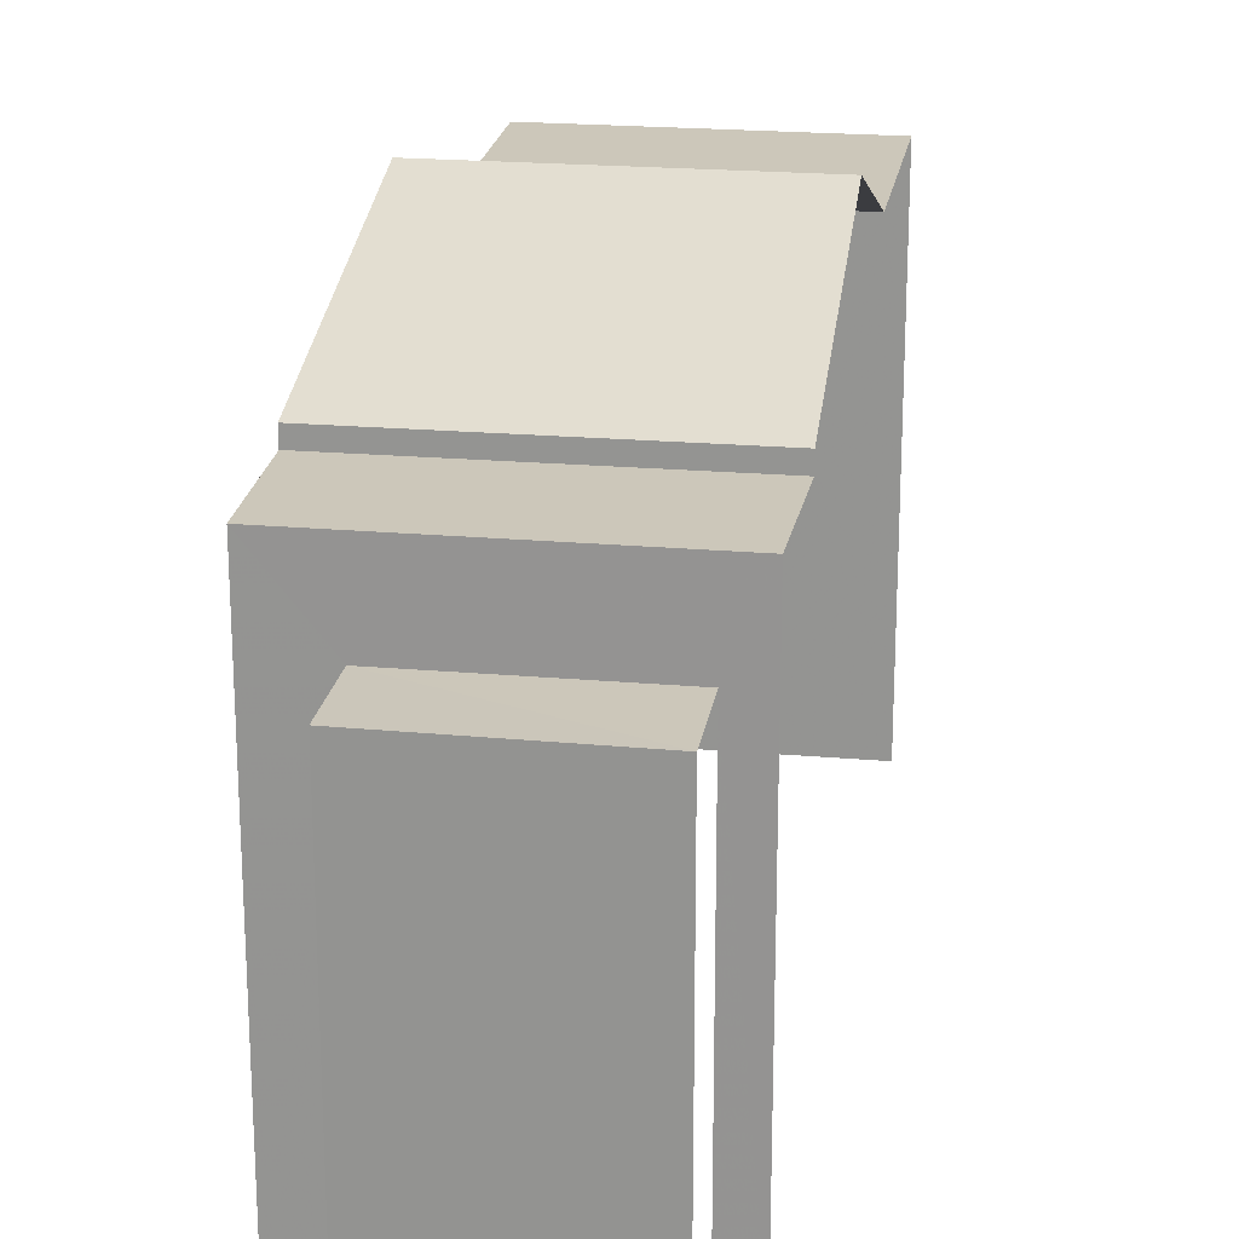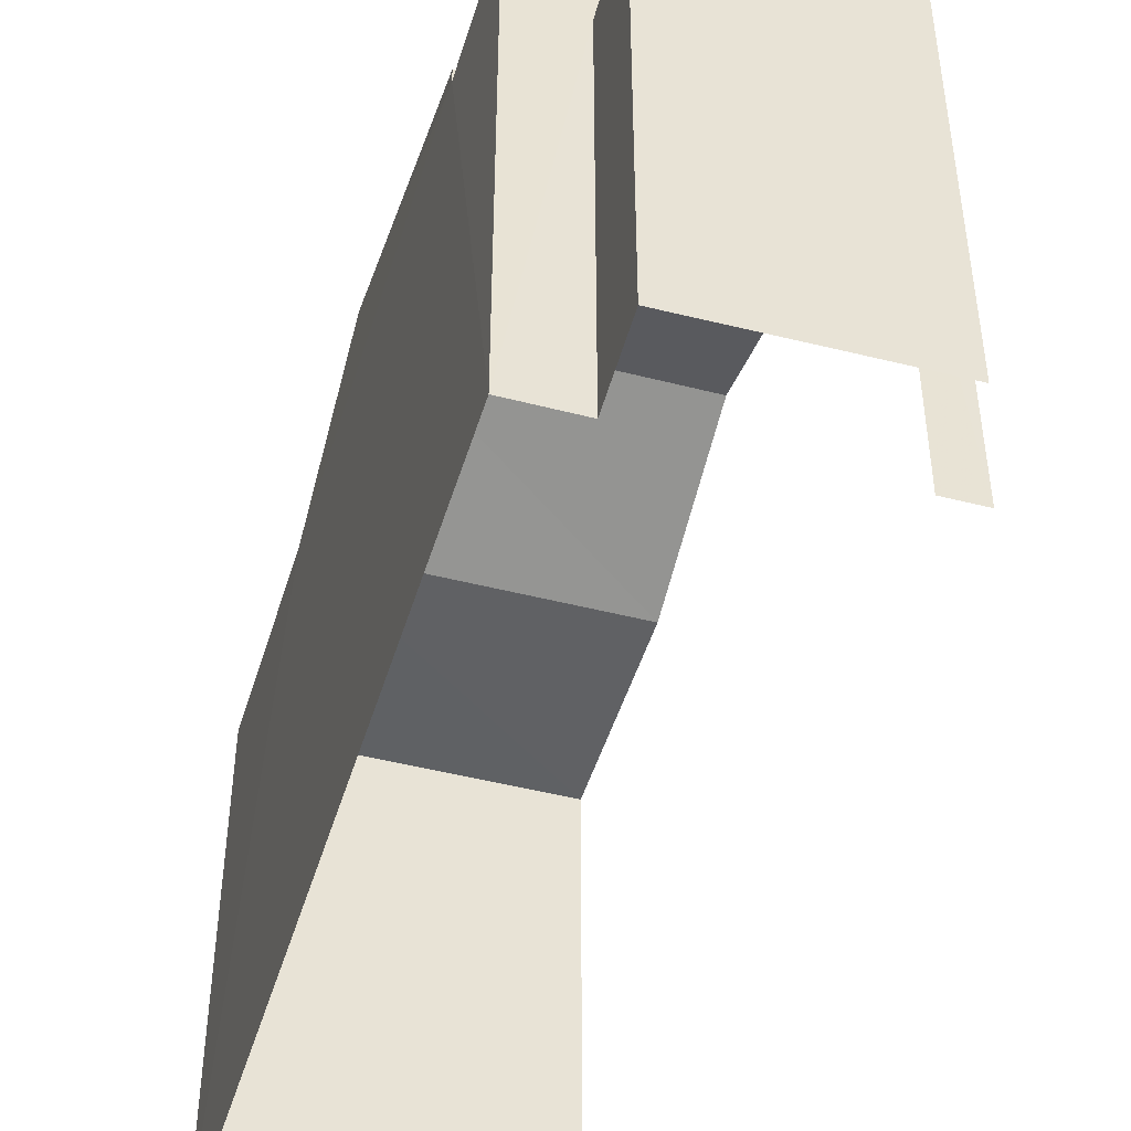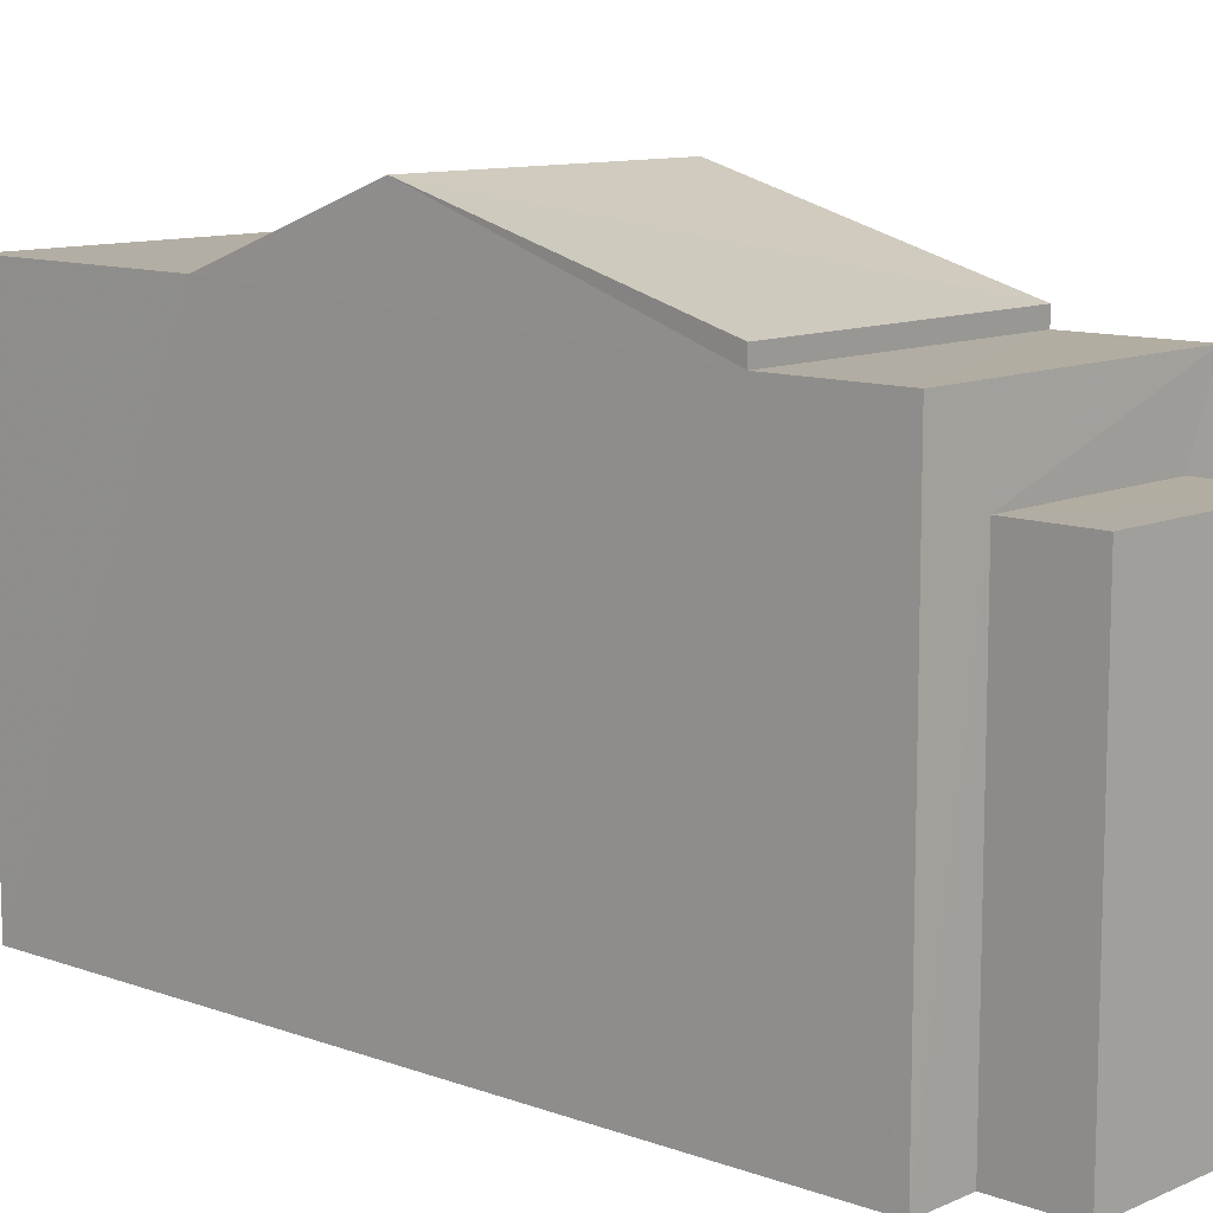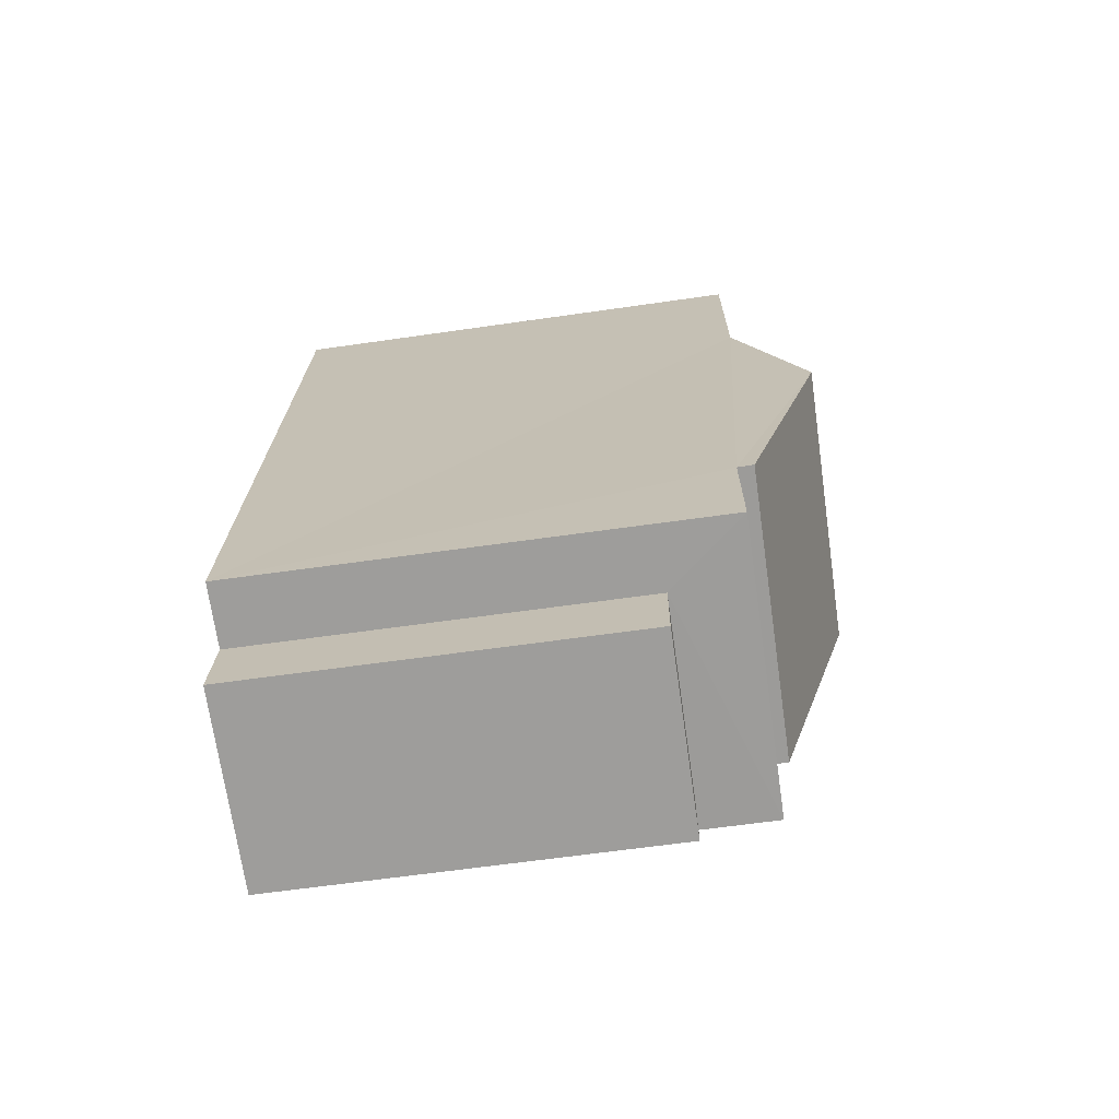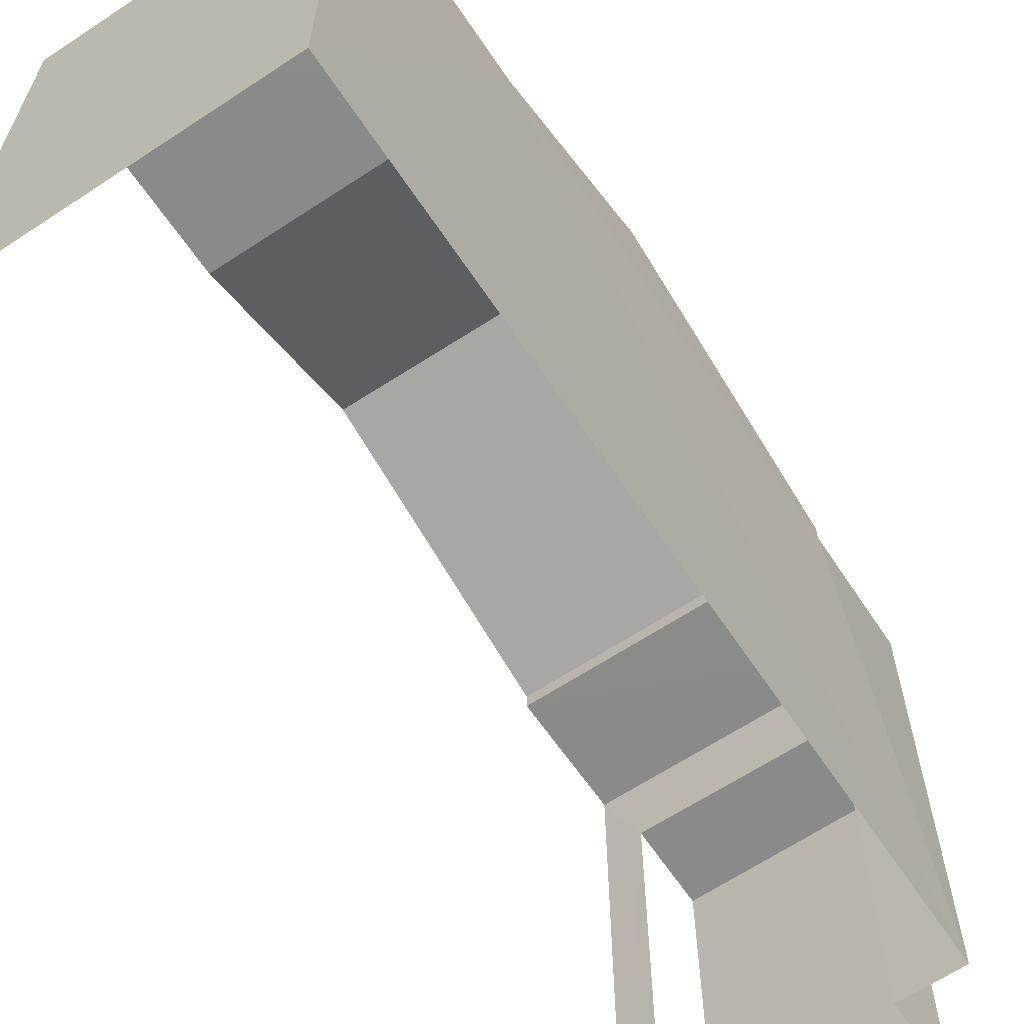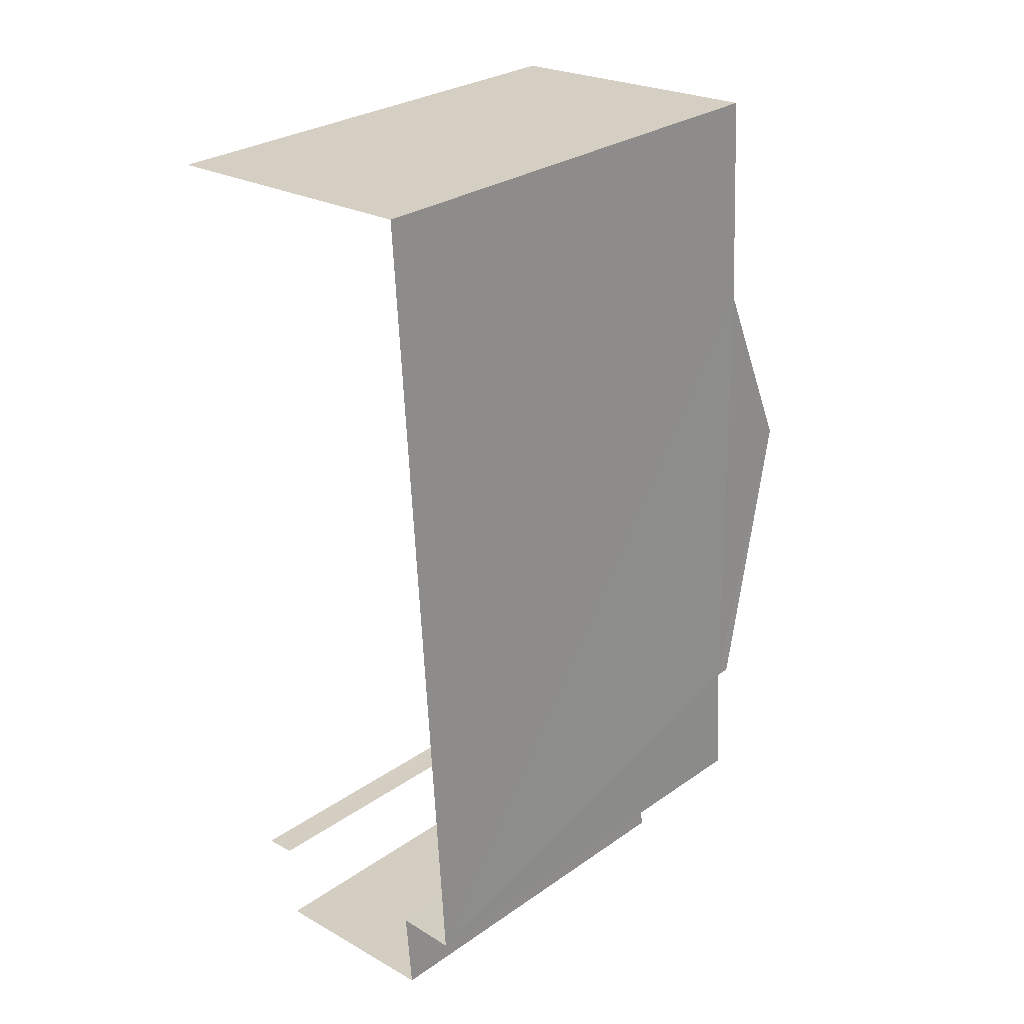
<metadata>
{"format":"obj","ext":"obj","renderer":"f3d","projection":"perspective","resolution":1024,"background":"white","views":[{"elev":21.4,"azim":5.2,"up":"+Z"},{"elev":-46.9,"azim":-20.0,"up":"+Z"},{"elev":10.7,"azim":-51.7,"up":"+Z"},{"elev":-66.4,"azim":-81.8,"up":"+Y"},{"elev":-63.5,"azim":-150.0,"up":"+Z"},{"elev":28.6,"azim":-136.0,"up":"+Y"}]}
</metadata>
<code>
v -3.737e+05 -1.046e+05 24.43
v -3.737e+05 -1.046e+05 24.43
v -3.737e+05 -1.046e+05 24.43
v -3.737e+05 -1.046e+05 24.43
v -3.737e+05 -1.046e+05 24.43
v -3.737e+05 -1.046e+05 24.43
v -3.737e+05 -1.046e+05 24.43
v -3.737e+05 -1.046e+05 24.43
v -3.737e+05 -1.046e+05 31.38
v -3.737e+05 -1.046e+05 31.38
v -3.737e+05 -1.046e+05 31.39
v -3.737e+05 -1.046e+05 31.39
v -3.737e+05 -1.046e+05 31.02
v -3.737e+05 -1.046e+05 31.02
v -3.737e+05 -1.046e+05 31.02
v -3.737e+05 -1.046e+05 31.02
v -3.737e+05 -1.046e+05 29.95
v -3.737e+05 -1.046e+05 29.95
v -3.737e+05 -1.046e+05 29.95
v -3.737e+05 -1.046e+05 29.95
v -3.737e+05 -1.046e+05 32.38
v -3.737e+05 -1.046e+05 31.24
v -3.737e+05 -1.046e+05 32.38
v -3.737e+05 -1.046e+05 31.24
f 1 2 3
f 4 1 3
f 2 5 6
f 7 3 8
f 3 6 8
f 3 2 6
f 6 19 8
f 6 20 19
f 11 10 2
f 10 23 13
f 10 5 2
f 13 23 22
f 13 15 5
f 10 13 5
f 9 10 11
f 12 9 11
f 13 14 15
f 13 16 14
f 17 18 19
f 20 17 19
f 21 22 23
f 21 24 22
f 10 21 23
f 10 9 21
f 16 22 24
f 16 13 22
f 12 2 1
f 12 11 2
f 9 1 4
f 4 14 16
f 9 12 1
f 24 21 16
f 21 9 16
f 16 9 4
f 17 4 3
f 4 17 14
f 6 5 20
f 15 14 17
f 5 15 20
f 15 17 20
f 19 7 8
f 19 18 7
f 3 7 18
f 17 3 18

</code>
